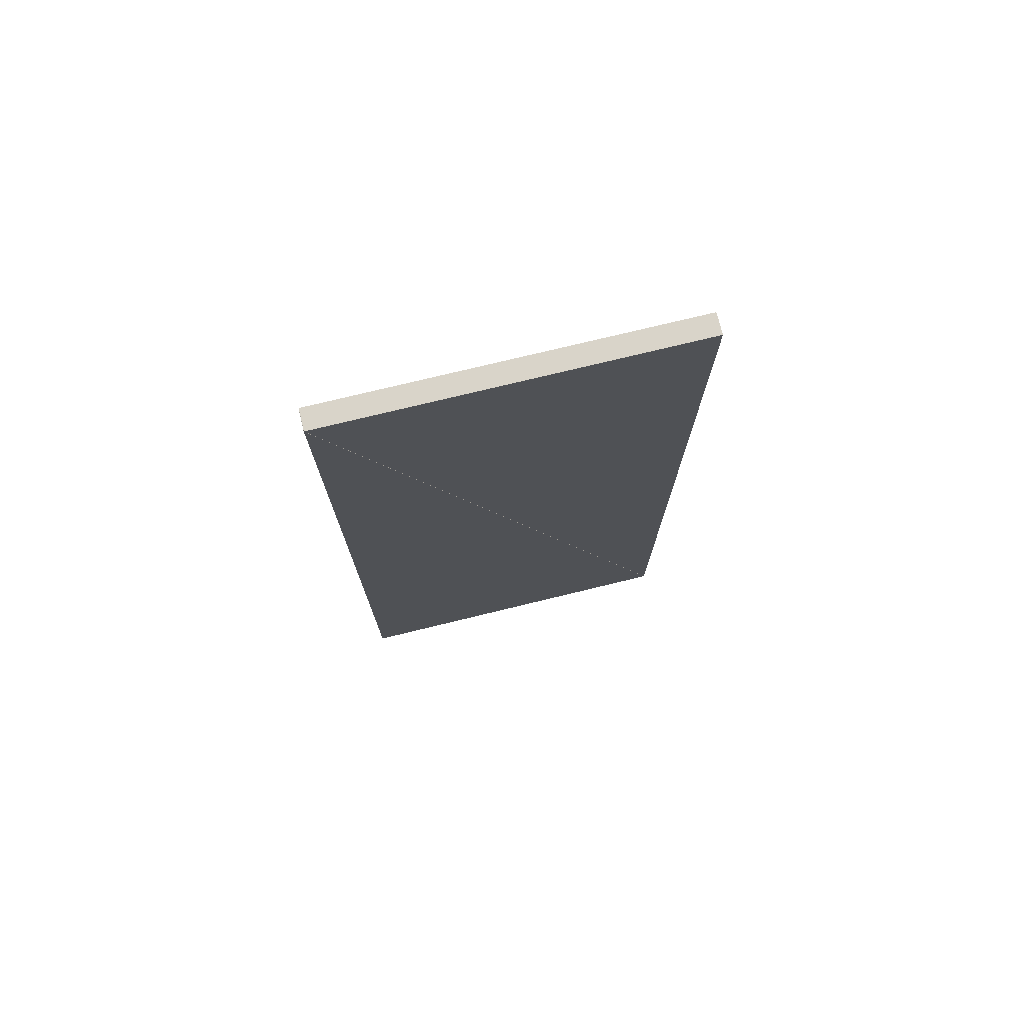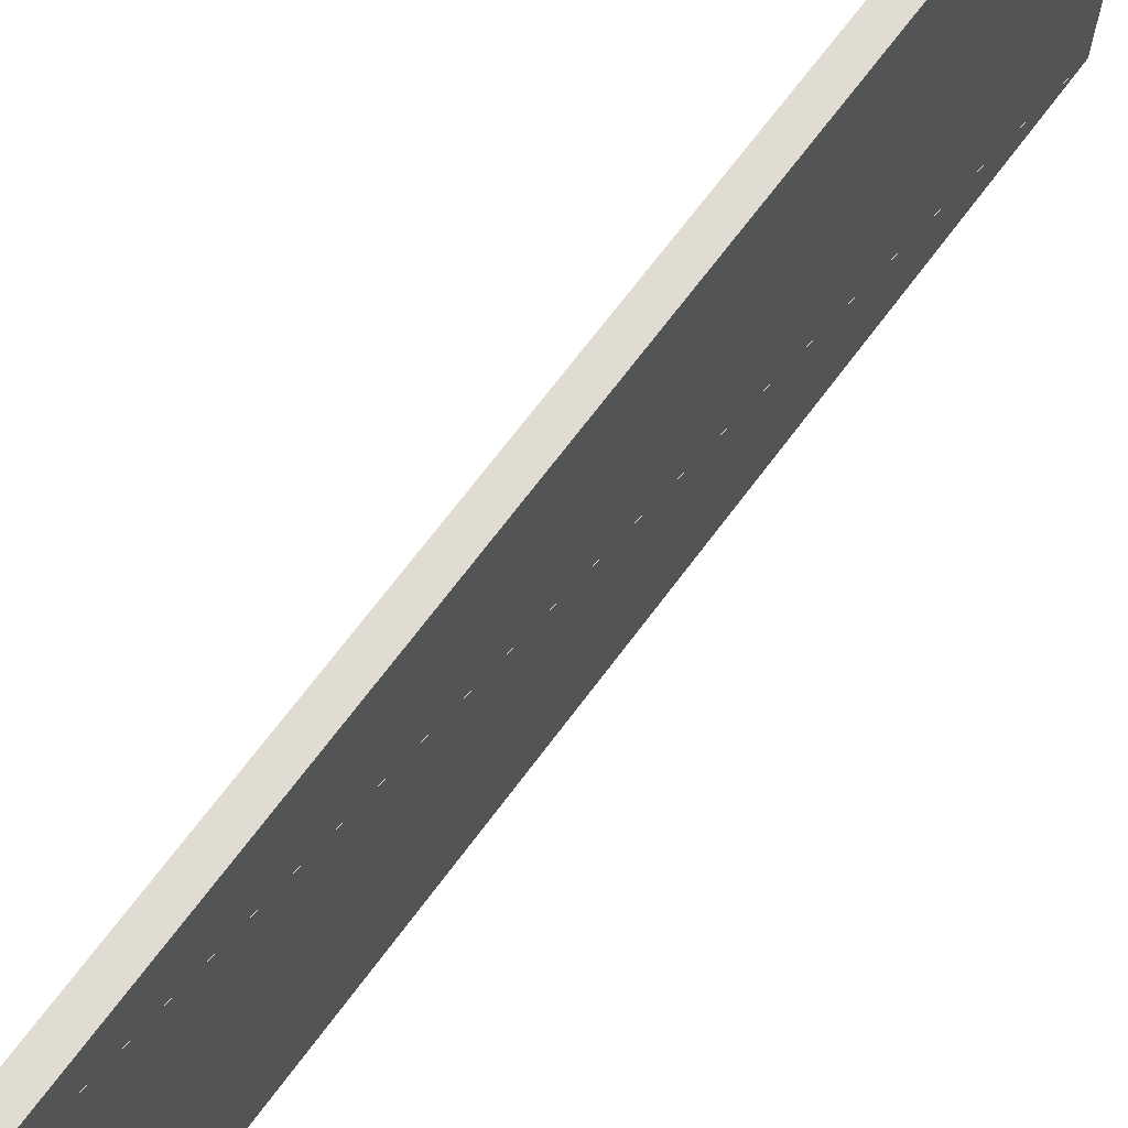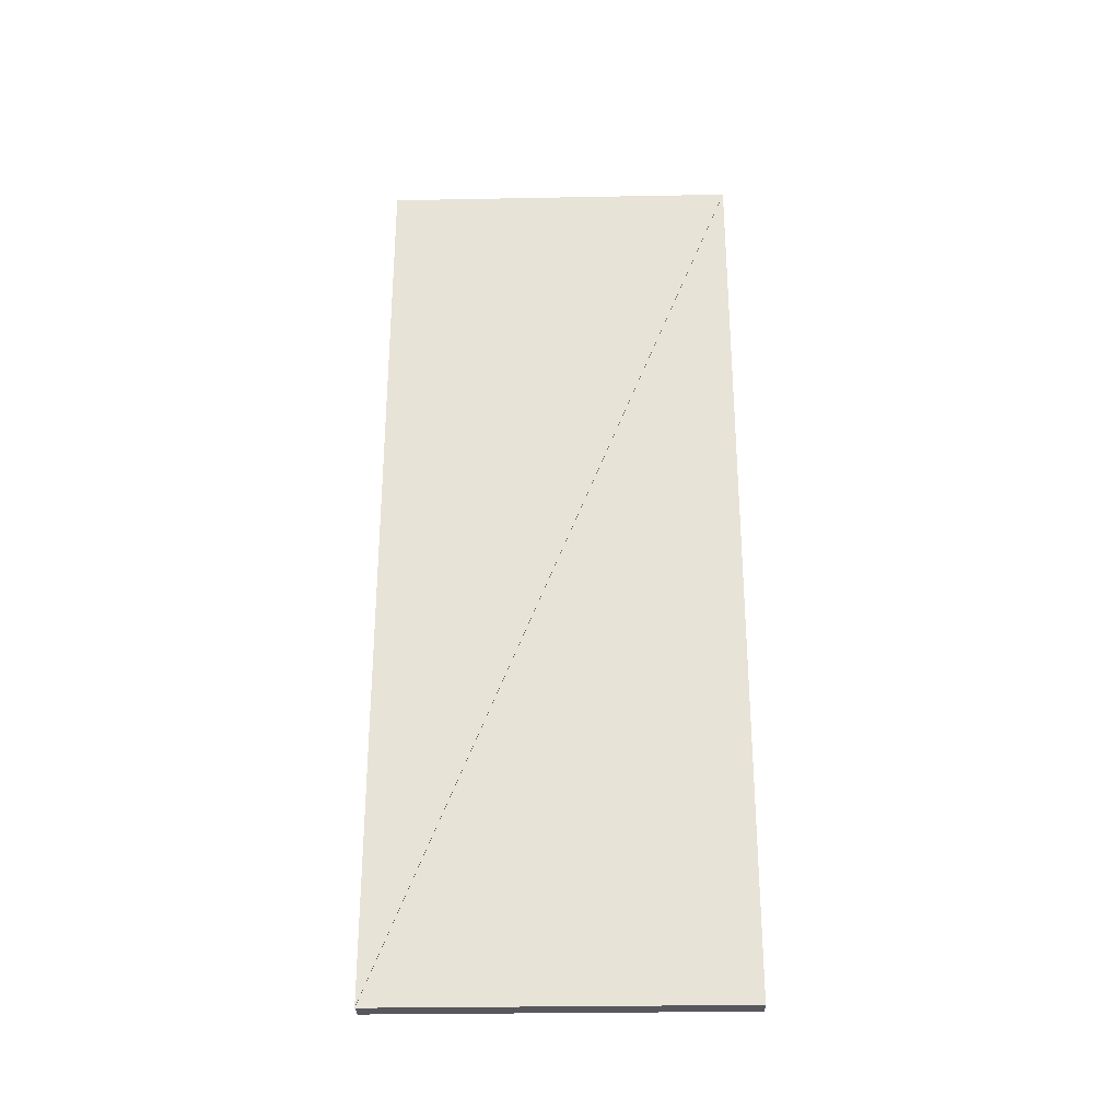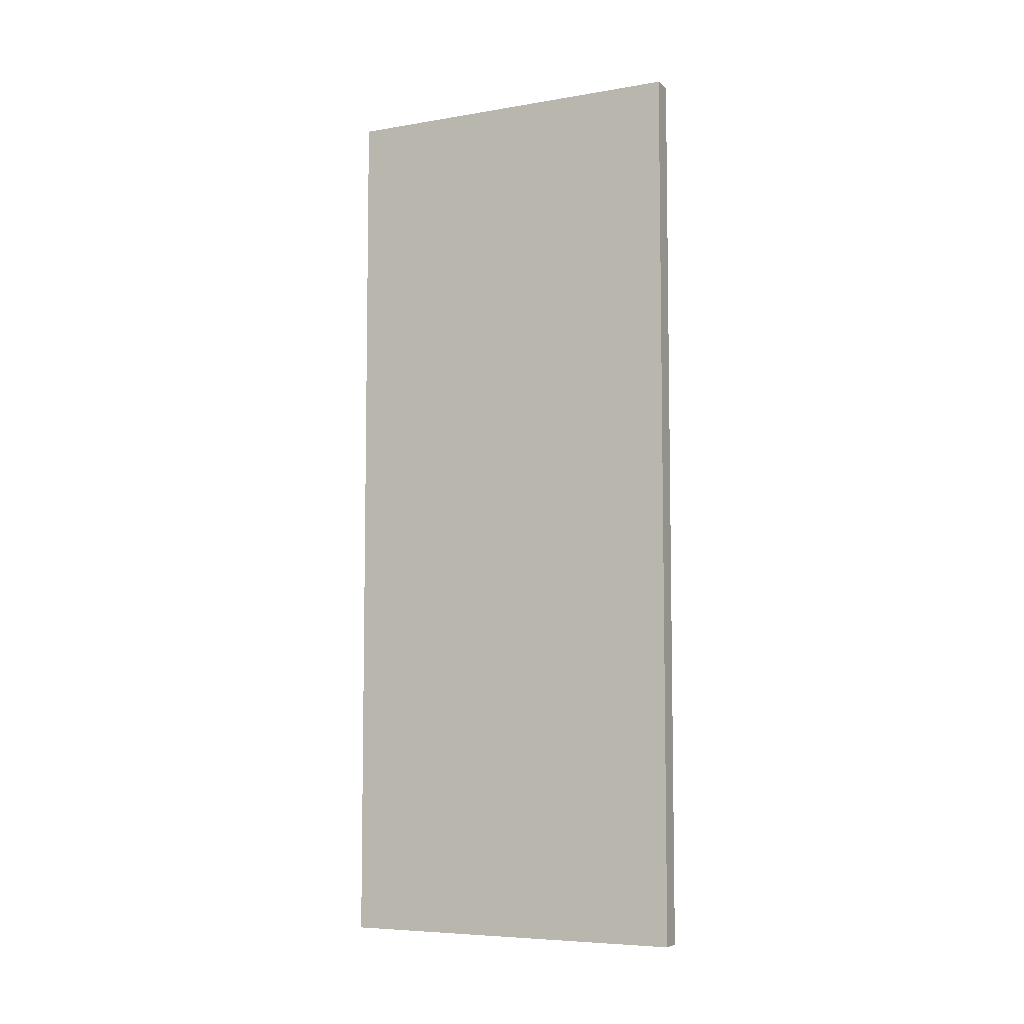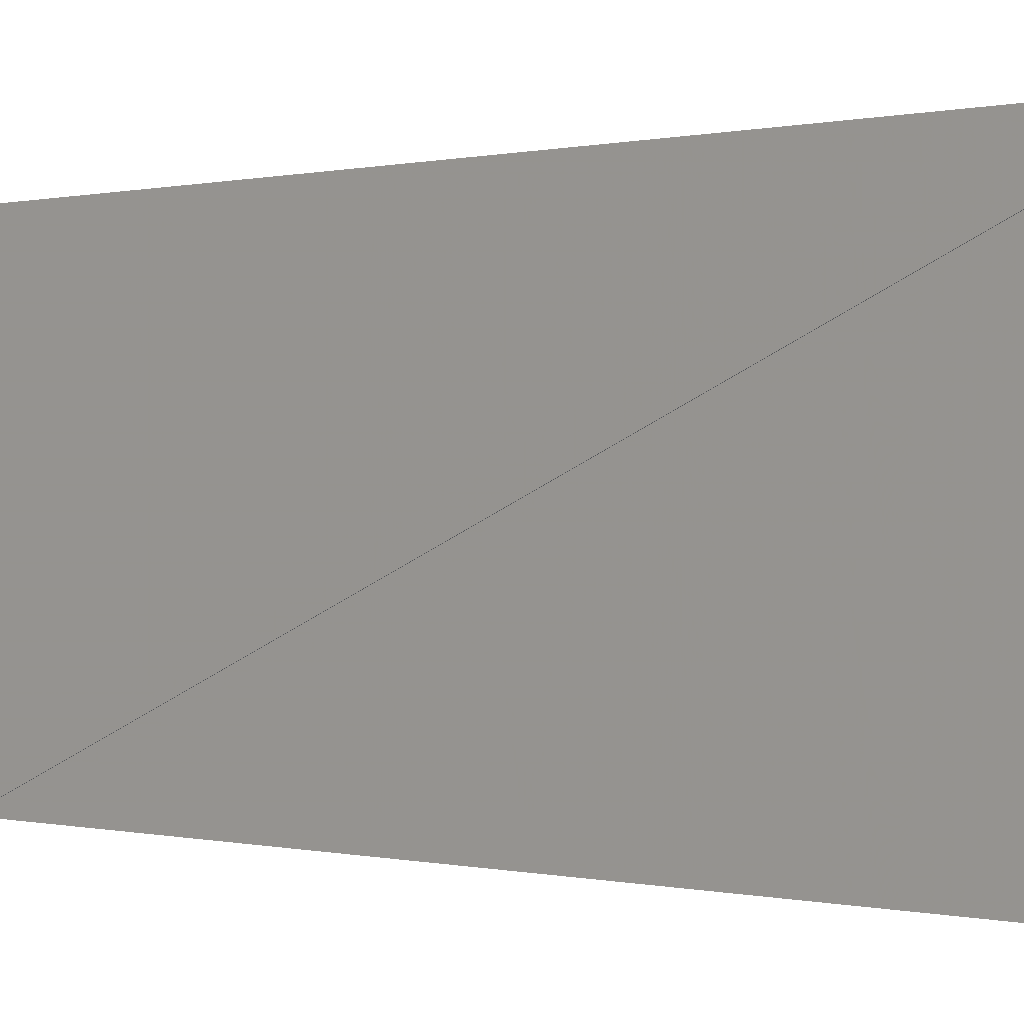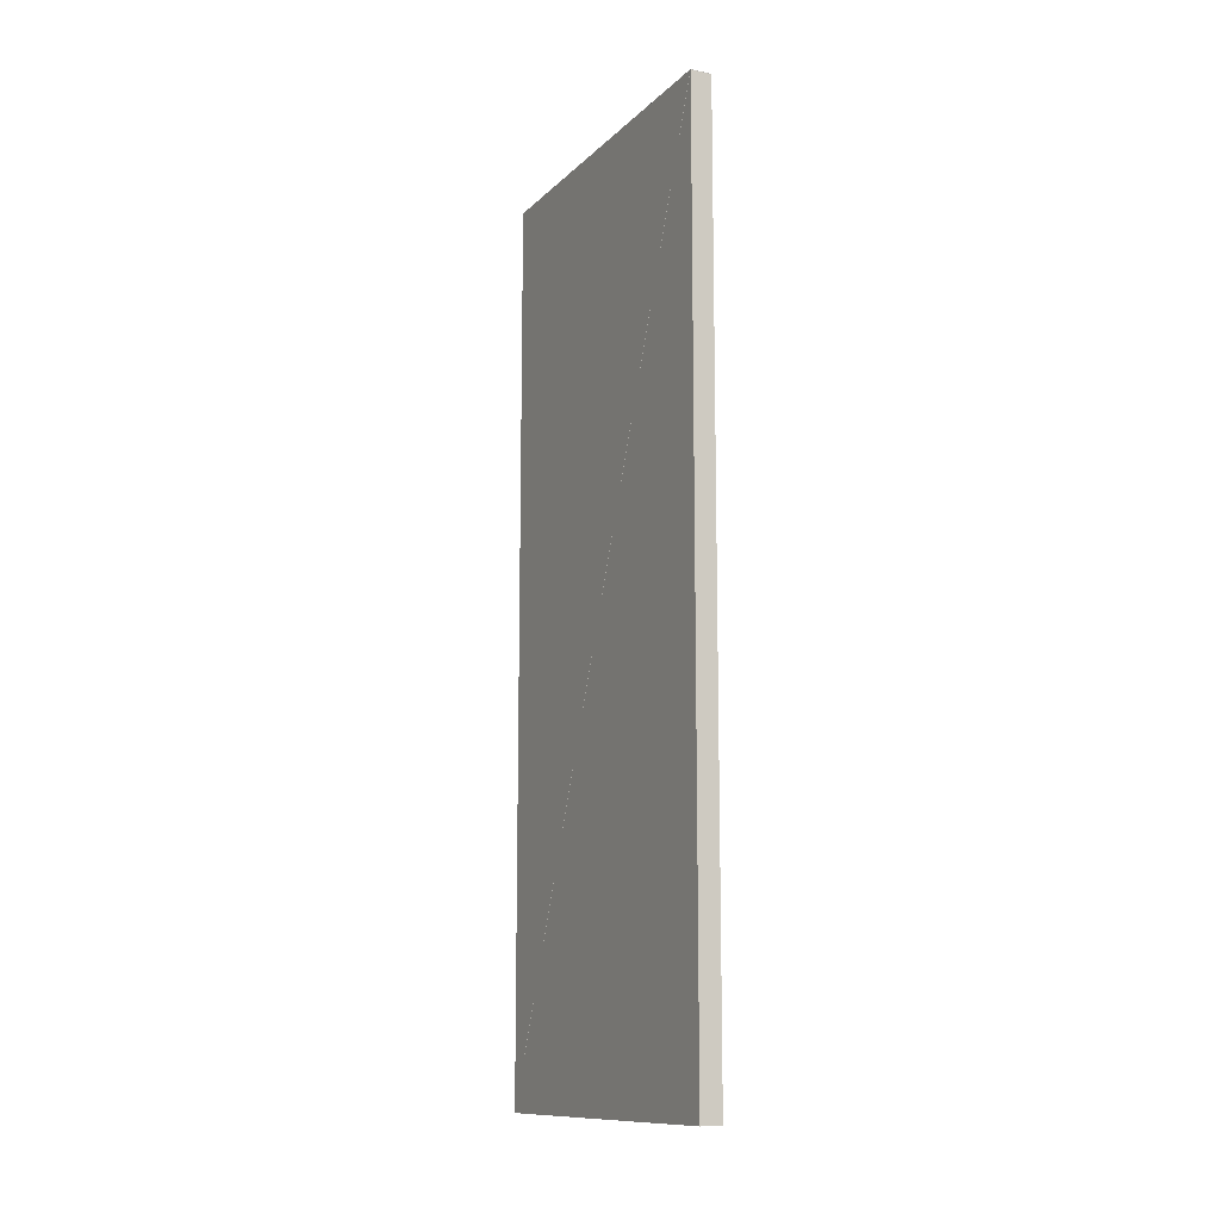
<metadata>
{"format":"obj","ext":"obj","renderer":"f3d","projection":"perspective","resolution":1024,"background":"white","views":[{"elev":74.9,"azim":76.3,"up":"+Y"},{"elev":69.2,"azim":-143.3,"up":"+Z"},{"elev":-28.8,"azim":-88.4,"up":"+Y"},{"elev":-6.5,"azim":116.5,"up":"+Y"},{"elev":0.1,"azim":136.0,"up":"+Z"},{"elev":-11.9,"azim":-26.5,"up":"+Y"}]}
</metadata>
<code>
o convex_0
v 2.67 3.914 0.0008
v 2.67 9.928 0.0008
v 2.67 9.928 2.398
v 2.53 3.914 0.0008
v 2.53 9.928 0.0008
v 2.53 9.928 2.398
f 2 3 1
f 5 4 6
f 1 2 4
f 2 5 4
f 2 3 5
f 3 6 5
f 3 1 6
f 1 4 6
o convex_1
v 2.67 9.926 2.399
v 2.67 3.912 2.399
v 2.67 3.912 0.0016
v 2.53 9.926 2.399
v 2.53 3.912 2.399
v 2.53 3.912 0.0016
f 8 9 7
f 11 10 12
f 7 8 10
f 8 11 10
f 8 9 11
f 9 12 11
f 9 7 12
f 7 10 12

</code>
